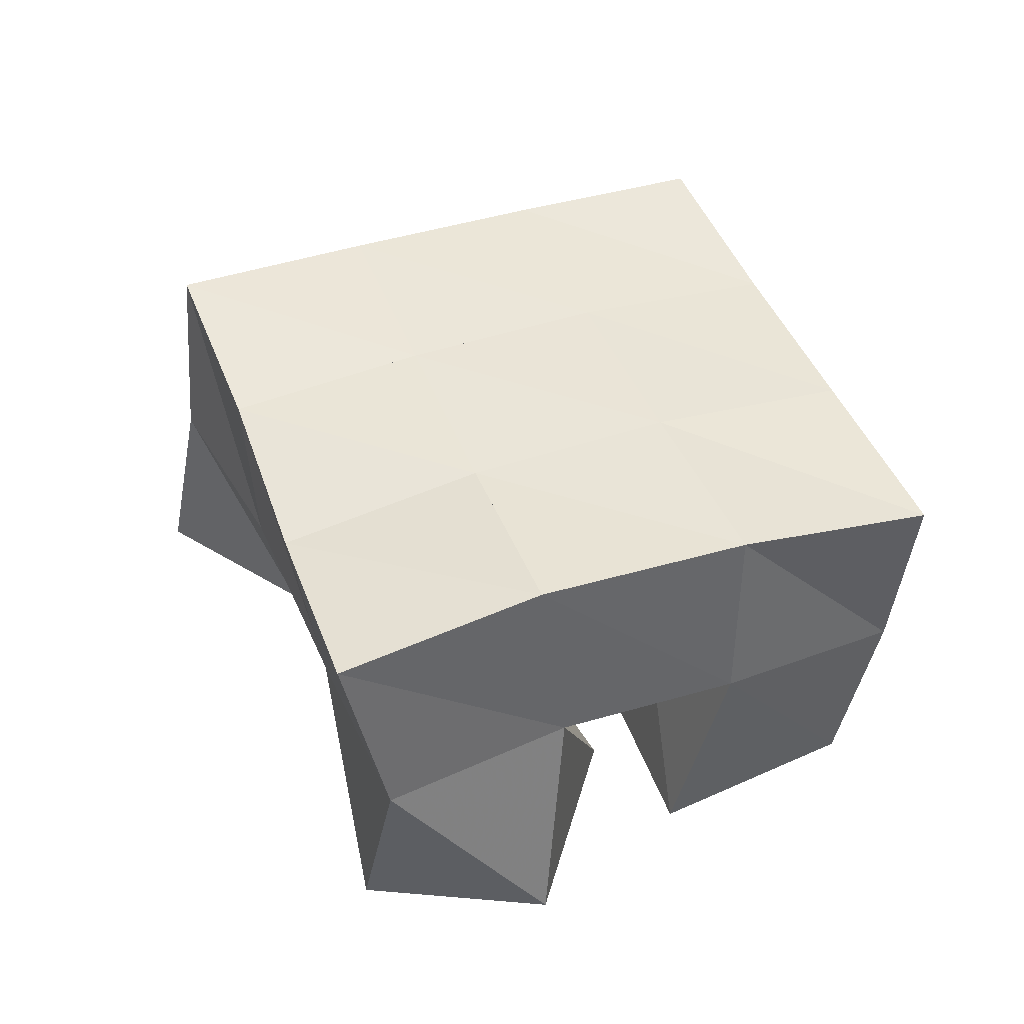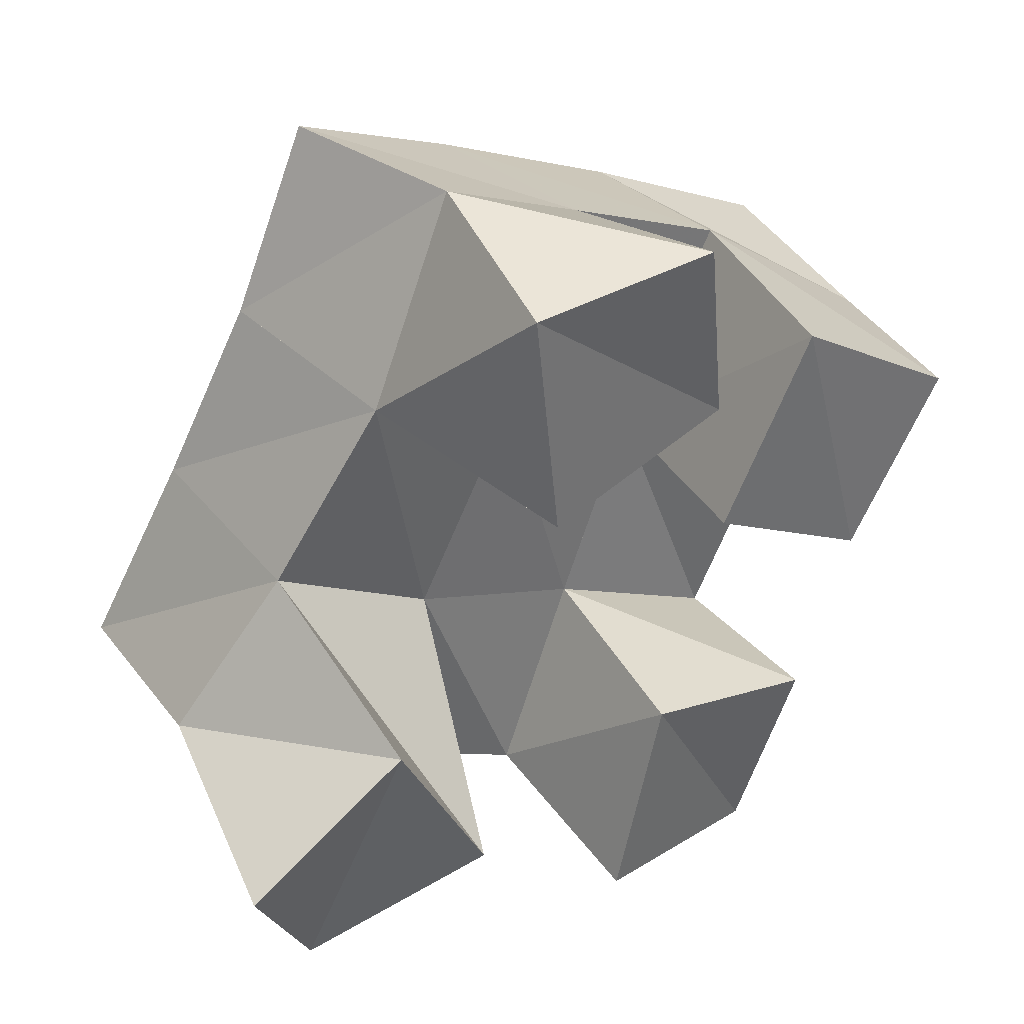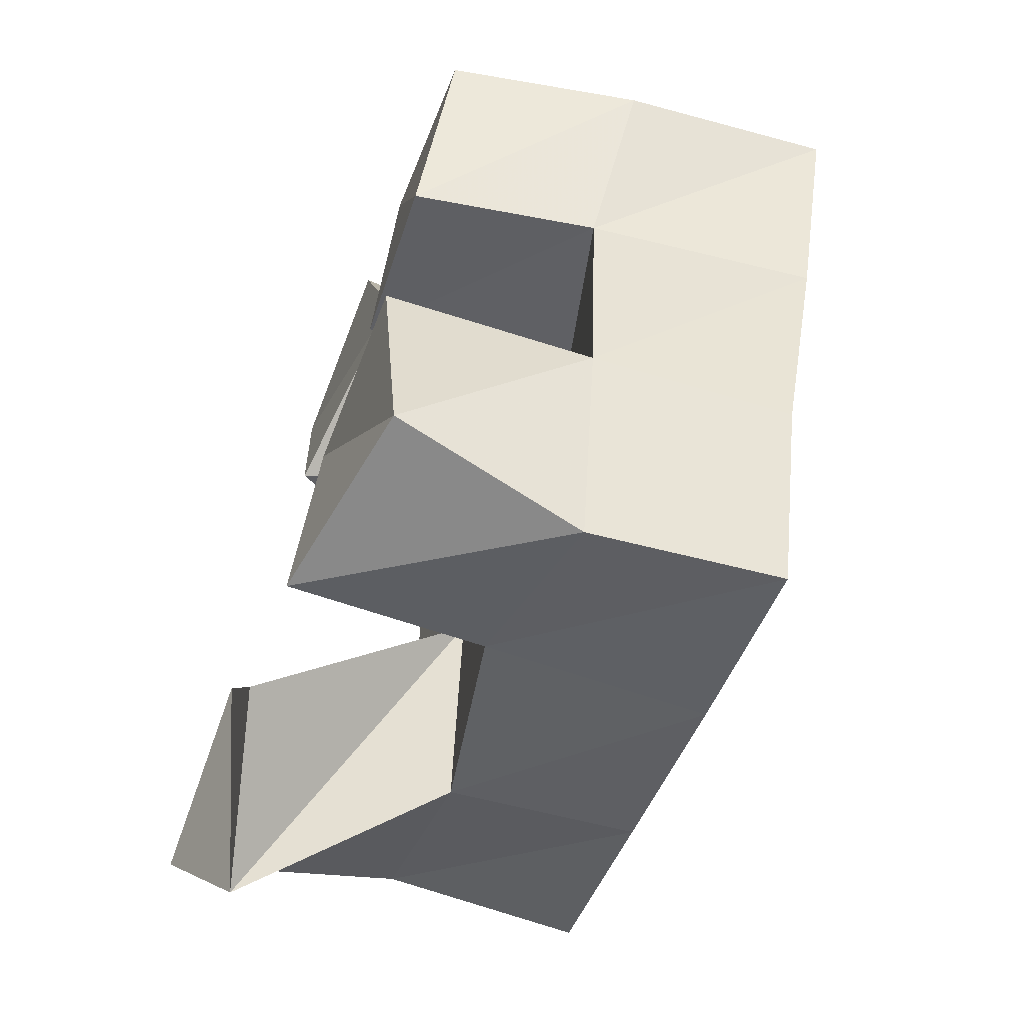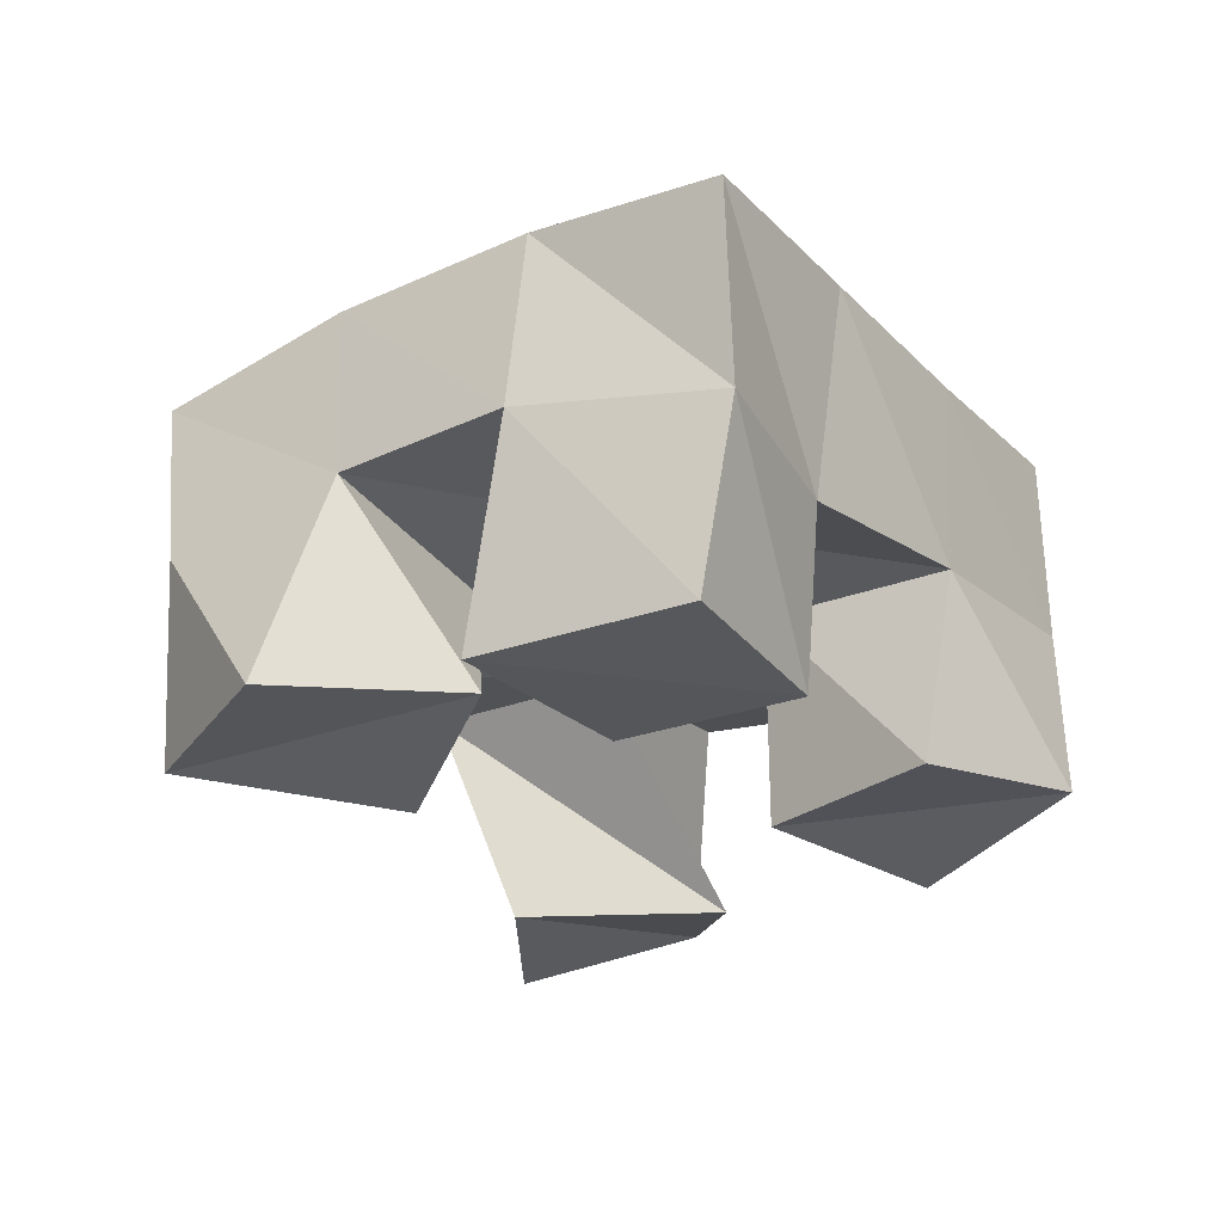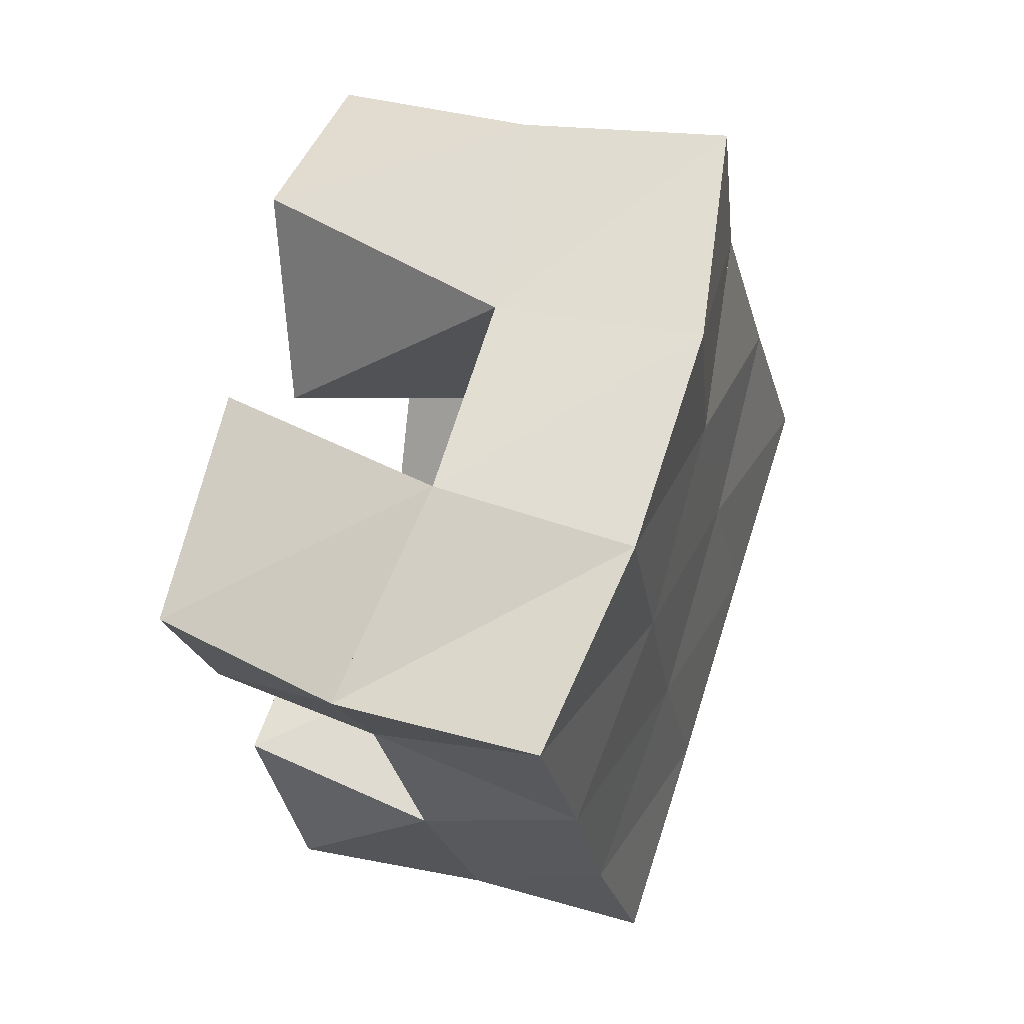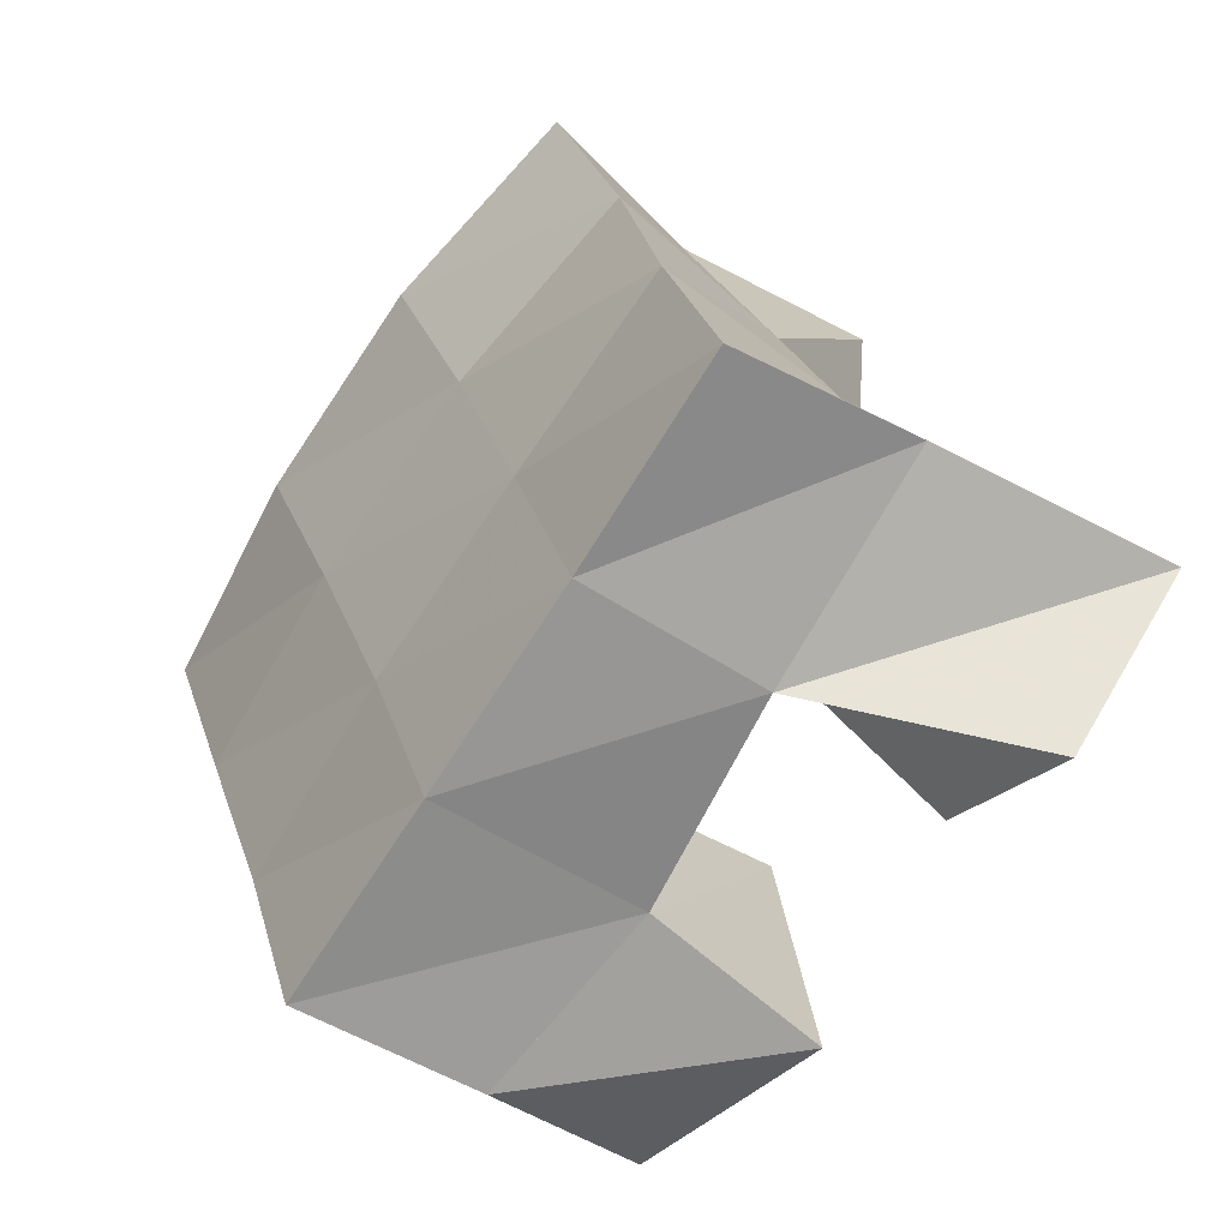
<metadata>
{"format":"obj","ext":"obj","renderer":"f3d","projection":"perspective","resolution":1024,"background":"white","views":[{"elev":44.3,"azim":5.6,"up":"+Y"},{"elev":37.4,"azim":-35.2,"up":"+Z"},{"elev":-69.6,"azim":69.1,"up":"+Z"},{"elev":-28.7,"azim":61.1,"up":"+Y"},{"elev":41.1,"azim":108.2,"up":"+Z"},{"elev":-41.6,"azim":-129.3,"up":"+Z"}]}
</metadata>
<code>
v 2.809 0.1001 -0.3804
v 2.821 0.1557 -0.3721
v 2.83 0.1138 -0.4211
v 2.866 0.156 -0.4047
v 2.85 0.1 -0.3566
v 2.848 0.1498 -0.3352
v 2.874 0.1019 -0.4037
v 2.889 0.1497 -0.3604
v 2.947 0.1021 -0.3315
v 2.955 0.153 -0.3338
v 2.989 0.1 -0.3545
v 2.996 0.1432 -0.3537
v 2.968 0.1 -0.2841
v 2.981 0.1542 -0.286
v 3.013 0.1 -0.3138
v 3.023 0.1449 -0.3171
v 2.895 0.1004 -0.3086
v 2.873 0.1425 -0.2914
v 2.946 0.1061 -0.2997
v 2.915 0.1492 -0.3125
v 2.888 0.1 -0.2505
v 2.897 0.148 -0.2441
v 2.937 0.1003 -0.2501
v 2.94 0.1548 -0.2664
v 2.915 0.1 -0.4359
v 2.913 0.1472 -0.4254
v 2.963 0.108 -0.4437
v 2.955 0.1541 -0.4491
v 2.928 0.1 -0.3833
v 2.935 0.1508 -0.3791
v 2.974 0.1 -0.3948
v 2.979 0.1484 -0.4015
v 2.824 0.2036 -0.3753
v 2.869 0.2021 -0.3998
v 2.847 0.1984 -0.3309
v 2.891 0.1998 -0.3557
v 2.866 0.1929 -0.288
v 2.912 0.1995 -0.3113
v 2.887 0.1943 -0.2446
v 2.933 0.2021 -0.2676
v 2.914 0.2009 -0.423
v 2.936 0.1995 -0.3791
v 2.958 0.2001 -0.3347
v 2.982 0.2009 -0.2906
v 2.959 0.1995 -0.4451
v 2.982 0.1959 -0.4011
v 3.004 0.1957 -0.3571
v 3.027 0.1939 -0.3128
f 1 2 4
f 3 1 4
f 2 6 8
f 4 2 8
f 6 5 7
f 8 6 7
f 5 1 3
f 7 5 3
f 8 7 3
f 4 8 3
f 2 1 5
f 6 2 5
f 9 10 12
f 11 9 12
f 10 14 16
f 12 10 16
f 14 13 15
f 16 14 15
f 13 9 11
f 15 13 11
f 16 15 11
f 12 16 11
f 10 9 13
f 14 10 13
f 17 18 20
f 19 17 20
f 18 22 24
f 20 18 24
f 22 21 23
f 24 22 23
f 21 17 19
f 23 21 19
f 24 23 19
f 20 24 19
f 18 17 21
f 22 18 21
f 25 26 28
f 27 25 28
f 26 30 32
f 28 26 32
f 30 29 31
f 32 30 31
f 29 25 27
f 31 29 27
f 32 31 27
f 28 32 27
f 26 25 29
f 30 26 29
f 2 33 34
f 4 2 34
f 33 35 36
f 34 33 36
f 35 6 8
f 36 35 8
f 6 2 4
f 8 6 4
f 36 8 4
f 34 36 4
f 33 2 6
f 35 33 6
f 6 35 36
f 8 6 36
f 35 37 38
f 36 35 38
f 37 18 20
f 38 37 20
f 18 6 8
f 20 18 8
f 38 20 8
f 36 38 8
f 35 6 18
f 37 35 18
f 18 37 38
f 20 18 38
f 37 39 40
f 38 37 40
f 39 22 24
f 40 39 24
f 22 18 20
f 24 22 20
f 40 24 20
f 38 40 20
f 37 18 22
f 39 37 22
f 4 34 41
f 26 4 41
f 34 36 42
f 41 34 42
f 36 8 30
f 42 36 30
f 8 4 26
f 30 8 26
f 42 30 26
f 41 42 26
f 34 4 8
f 36 34 8
f 8 36 42
f 30 8 42
f 36 38 43
f 42 36 43
f 38 20 10
f 43 38 10
f 20 8 30
f 10 20 30
f 43 10 30
f 42 43 30
f 36 8 20
f 38 36 20
f 20 38 43
f 10 20 43
f 38 40 44
f 43 38 44
f 40 24 14
f 44 40 14
f 24 20 10
f 14 24 10
f 44 14 10
f 43 44 10
f 38 20 24
f 40 38 24
f 26 41 45
f 28 26 45
f 41 42 46
f 45 41 46
f 42 30 32
f 46 42 32
f 30 26 28
f 32 30 28
f 46 32 28
f 45 46 28
f 41 26 30
f 42 41 30
f 30 42 46
f 32 30 46
f 42 43 47
f 46 42 47
f 43 10 12
f 47 43 12
f 10 30 32
f 12 10 32
f 47 12 32
f 46 47 32
f 42 30 10
f 43 42 10
f 10 43 47
f 12 10 47
f 43 44 48
f 47 43 48
f 44 14 16
f 48 44 16
f 14 10 12
f 16 14 12
f 48 16 12
f 47 48 12
f 43 10 14
f 44 43 14

</code>
